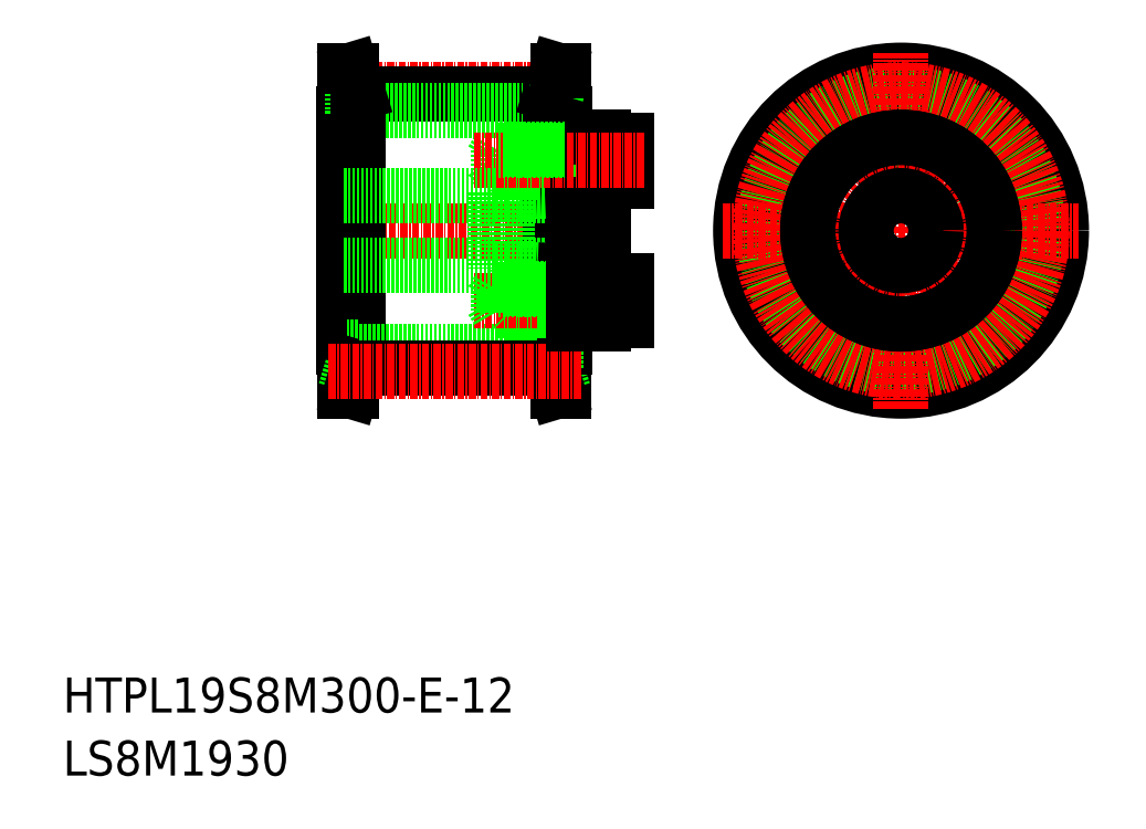
<metadata>
{"format":"dxf","ext":"dxf","renderer":"ezdxf+matplotlib","layout":"modelspace","background":"white","min_lineweight":24,"dpi":150}
</metadata>
<code>
0
SECTION
2
ENTITIES
0
TEXT
8
0
10
-286
20
-50
30
0
40
6
1
HTPL19S8M300-E-12
0
TEXT
8
0
10
-286
20
-60.81
30
0
40
6
1
LS8M1930
0
LINE
8
CENTER
10
-188.9
20
32.62
30
0
11
-240.9
21
32.62
31
0
0
LINE
8
CENTER
10
-197.2
20
56.81
30
0
11
-240.6
21
56.81
31
0
0
LINE
8
0
10
-201.2
20
60.12
30
0
11
-201.2
21
5.119
31
0
0
LINE
8
0
10
-236.6
20
60.12
30
0
11
-236.6
21
5.119
31
0
0
LINE
8
0
10
-237.9
20
52.62
30
0
11
-237.9
21
12.62
31
0
0
LINE
8
0
10
-202.4
20
56.12
30
0
11
-235.4
21
56.12
31
0
0
LINE
8
0
10
-202.4
20
53.29
30
0
11
-235.4
21
53.29
31
0
0
LINE
8
0
10
-235.4
20
56.12
30
0
11
-236.6
21
60.12
31
0
0
LINE
8
0
10
-236.4
20
56.12
30
0
11
-237.6
21
60.12
31
0
0
LINE
8
0
10
-235.4
20
52.62
30
0
11
-237.6
21
52.62
31
0
0
LINE
8
0
10
-237.6
20
60.12
30
0
11
-237.6
21
5.119
31
0
0
LINE
8
0
10
-237.6
20
52.62
30
0
11
-237.9
21
52.62
31
0
0
LINE
8
0
10
-236.6
20
60.12
30
0
11
-237.6
21
60.12
31
0
0
LINE
8
0
10
-236.4
20
56.12
30
0
11
-236.4
21
52.62
31
0
0
LINE
8
0
10
-235.4
20
56.12
30
0
11
-235.4
21
9.114
31
0
0
LINE
8
0
10
-199.9
20
52.62
30
0
11
-199.9
21
12.62
31
0
0
LINE
8
0
10
-200.2
20
60.12
30
0
11
-200.2
21
5.119
31
0
0
LINE
8
0
10
-202.4
20
56.12
30
0
11
-202.4
21
9.114
31
0
0
LINE
8
0
10
-201.4
20
56.12
30
0
11
-201.4
21
52.62
31
0
0
LINE
8
0
10
-202.4
20
52.62
30
0
11
-200.2
21
52.62
31
0
0
LINE
8
0
10
-200.2
20
52.62
30
0
11
-199.9
21
52.62
31
0
0
LINE
8
0
10
-202.4
20
56.12
30
0
11
-201.2
21
60.12
31
0
0
LINE
8
0
10
-201.4
20
56.12
30
0
11
-200.2
21
60.12
31
0
0
LINE
8
0
10
-201.2
20
60.12
30
0
11
-200.2
21
60.12
31
0
0
CIRCLE
8
0
10
-142.3
20
32.62
30
0
40
27.5
0
CIRCLE
8
0
10
-142.3
20
32.62
30
0
40
20
0
CIRCLE
8
0
10
-142.3
20
32.62
30
0
40
23.5
0
LINE
8
CENTER
10
-142.3
20
2.119
30
0
11
-142.3
21
63.12
31
0
0
CIRCLE
8
CENTER
10
-142.3
20
32.62
30
0
40
24.19
0
LINE
8
CENTER
10
-172.8
20
32.62
30
0
11
-111.8
21
32.62
31
0
0
LINE
8
0
10
-201.2
20
5.119
30
0
11
-200.2
21
5.119
31
0
0
LINE
8
0
10
-201.4
20
9.114
30
0
11
-200.2
21
5.119
31
0
0
LINE
8
0
10
-202.4
20
9.114
30
0
11
-201.2
21
5.119
31
0
0
LINE
8
0
10
-200.2
20
12.62
30
0
11
-199.9
21
12.62
31
0
0
LINE
8
0
10
-202.4
20
12.62
30
0
11
-200.2
21
12.62
31
0
0
LINE
8
0
10
-201.4
20
9.114
30
0
11
-201.4
21
12.62
31
0
0
LINE
8
0
10
-236.4
20
9.114
30
0
11
-236.4
21
12.62
31
0
0
LINE
8
0
10
-236.6
20
5.119
30
0
11
-237.6
21
5.119
31
0
0
LINE
8
0
10
-237.6
20
12.62
30
0
11
-237.9
21
12.62
31
0
0
LINE
8
0
10
-235.4
20
12.62
30
0
11
-237.6
21
12.62
31
0
0
LINE
8
0
10
-236.4
20
9.114
30
0
11
-237.6
21
5.119
31
0
0
LINE
8
0
10
-235.4
20
9.114
30
0
11
-236.6
21
5.119
31
0
0
LINE
8
0
10
-202.4
20
11.94
30
0
11
-235.4
21
11.94
31
0
0
LINE
8
0
10
-202.4
20
9.114
30
0
11
-235.4
21
9.114
31
0
0
LINE
8
CENTER
10
-197.2
20
8.429
30
0
11
-240.6
21
8.429
31
0
0
CIRCLE
8
0
10
-136.3
20
43.01
30
0
40
2
0
CIRCLE
8
0
10
-148.3
20
22.23
30
0
40
2
0
CIRCLE
8
0
10
-142.3
20
44.62
30
0
40
3.5
0
LINE
8
CENTER
10
-138.8
20
38.68
30
0
11
-133.8
21
47.34
31
0
0
CIRCLE
8
0
10
-136.3
20
43.01
30
0
40
1.8
0
LINE
8
CENTER
10
-150.8
20
17.9
30
0
11
-145.8
21
26.56
31
0
0
CIRCLE
8
0
10
-148.3
20
22.23
30
0
40
1.8
0
LINE
8
CENTER
10
-126.2
20
23.37
30
0
11
-137.5
21
29.87
31
0
0
CIRCLE
8
0
10
-131.9
20
26.62
30
0
40
3.5
0
LINE
8
CENTER
10
-158.3
20
23.37
30
0
11
-147
21
29.87
31
0
0
CIRCLE
8
0
10
-152.7
20
26.62
30
0
40
3.5
0
CIRCLE
8
CENTER
10
-142.3
20
32.62
30
0
40
12
0
CIRCLE
8
0
10
-142.3
20
32.62
30
0
40
6
0
CIRCLE
8
0
10
-142.3
20
32.62
30
0
40
16
0
CIRCLE
8
0
10
-142.3
20
32.62
30
0
40
16
0
LINE
8
0
10
-211.4
20
18.82
30
0
11
-199.9
21
18.82
31
0
0
LINE
8
0
10
-199.9
20
18.62
30
0
11
-210.4
21
18.62
31
0
0
LINE
8
CENTER
10
-186.4
20
20.62
30
0
11
-215.4
21
20.62
31
0
0
LINE
8
0
10
-211.4
20
18.82
30
0
11
-211.4
21
22.42
31
0
0
LINE
8
0
10
-211.4
20
22.42
30
0
11
-212.4
21
20.62
31
0
0
LINE
8
0
10
-210.4
20
18.62
30
0
11
-210.4
21
22.62
31
0
0
LINE
8
0
10
-211.4
20
18.82
30
0
11
-212.4
21
20.62
31
0
0
LINE
8
0
10
-209.4
20
18.82
30
0
11
-209.4
21
22.62
31
0
0
LINE
8
0
10
-209.2
20
18.62
30
0
11
-209.2
21
22.62
31
0
0
LINE
8
0
10
-209.2
20
18.62
30
0
11
-209.4
21
18.82
31
0
0
LINE
8
0
10
-193.4
20
17.12
30
0
11
-189.4
21
17.12
31
0
0
LINE
8
0
10
-193.4
20
24.12
30
0
11
-189.4
21
24.12
31
0
0
LINE
8
0
10
-198.4
20
16.62
30
0
11
-193.4
21
16.62
31
0
0
LINE
8
0
10
-193.4
20
18.62
30
0
11
-198.4
21
18.62
31
0
0
LINE
8
0
10
-198.4
20
18.62
30
0
11
-199.9
21
18.62
31
0
0
LINE
8
0
10
-198.4
20
18.82
30
0
11
-196.7
21
18.82
31
0
0
LINE
8
0
10
-196.7
20
18.62
30
0
11
-196.7
21
22.62
31
0
0
LINE
8
0
10
-198.4
20
18.82
30
0
11
-199.9
21
18.82
31
0
0
LINE
8
0
10
-189.4
20
17.12
30
0
11
-189.4
21
24.12
31
0
0
LINE
8
0
10
-211.9
20
26.12
30
0
11
-209.9
21
26.12
31
0
0
LINE
8
0
10
-209.9
20
26.12
30
0
11
-199.9
21
25.68
31
0
0
LINE
8
0
10
-209.9
20
26.62
30
0
11
-193.4
21
26.62
31
0
0
LINE
8
0
10
-198.4
20
25.62
30
0
11
-199.9
21
25.68
31
0
0
LINE
8
0
10
-198.4
20
22.42
30
0
11
-196.7
21
22.42
31
0
0
LINE
8
0
10
-193.4
20
22.62
30
0
11
-198.4
21
22.62
31
0
0
LINE
8
0
10
-198.4
20
22.42
30
0
11
-199.9
21
22.42
31
0
0
LINE
8
0
10
-198.4
20
22.62
30
0
11
-199.9
21
22.62
31
0
0
LINE
8
0
10
-199.9
20
22.62
30
0
11
-210.4
21
22.62
31
0
0
LINE
8
0
10
-211.4
20
22.42
30
0
11
-199.9
21
22.42
31
0
0
LINE
8
0
10
-209.2
20
22.62
30
0
11
-209.4
21
22.42
31
0
0
LINE
8
0
10
-209.2
20
42.62
30
0
11
-209.4
21
42.82
31
0
0
LINE
8
0
10
-211.4
20
42.82
30
0
11
-199.9
21
42.82
31
0
0
LINE
8
0
10
-199.9
20
42.62
30
0
11
-210.4
21
42.62
31
0
0
LINE
8
0
10
-198.4
20
42.62
30
0
11
-199.9
21
42.62
31
0
0
LINE
8
0
10
-198.4
20
42.82
30
0
11
-199.9
21
42.82
31
0
0
LINE
8
0
10
-193.4
20
42.62
30
0
11
-198.4
21
42.62
31
0
0
LINE
8
0
10
-198.4
20
42.82
30
0
11
-196.7
21
42.82
31
0
0
LINE
8
0
10
-198.4
20
39.62
30
0
11
-199.9
21
39.55
31
0
0
LINE
8
0
10
-211.9
20
39.12
30
0
11
-211.9
21
26.12
31
0
0
LINE
8
0
10
-209.9
20
39.12
30
0
11
-209.9
21
26.12
31
0
0
LINE
8
0
10
-209.9
20
38.62
30
0
11
-193.4
21
38.62
31
0
0
LINE
8
0
10
-209.9
20
39.12
30
0
11
-199.9
21
39.55
31
0
0
LINE
8
0
10
-211.9
20
39.12
30
0
11
-209.9
21
39.12
31
0
0
LINE
8
0
10
-189.4
20
48.12
30
0
11
-189.4
21
41.12
31
0
0
LINE
8
0
10
-193.4
20
48.62
30
0
11
-193.4
21
16.62
31
0
0
LINE
8
0
10
-198.4
20
46.42
30
0
11
-199.9
21
46.42
31
0
0
LINE
8
0
10
-196.7
20
46.62
30
0
11
-196.7
21
42.62
31
0
0
LINE
8
0
10
-198.4
20
46.42
30
0
11
-196.7
21
46.42
31
0
0
LINE
8
0
10
-198.4
20
48.62
30
0
11
-198.4
21
16.62
31
0
0
LINE
8
0
10
-198.4
20
46.62
30
0
11
-199.9
21
46.62
31
0
0
LINE
8
0
10
-193.4
20
46.62
30
0
11
-198.4
21
46.62
31
0
0
LINE
8
0
10
-198.4
20
48.62
30
0
11
-193.4
21
48.62
31
0
0
LINE
8
0
10
-193.4
20
41.12
30
0
11
-189.4
21
41.12
31
0
0
LINE
8
0
10
-193.4
20
48.12
30
0
11
-189.4
21
48.12
31
0
0
LINE
8
0
10
-209.2
20
46.62
30
0
11
-209.4
21
46.42
31
0
0
LINE
8
0
10
-209.2
20
46.62
30
0
11
-209.2
21
42.62
31
0
0
LINE
8
0
10
-209.4
20
46.42
30
0
11
-209.4
21
42.62
31
0
0
LINE
8
0
10
-211.4
20
46.42
30
0
11
-212.4
21
44.62
31
0
0
LINE
8
0
10
-210.4
20
46.62
30
0
11
-210.4
21
42.62
31
0
0
LINE
8
0
10
-211.4
20
42.82
30
0
11
-212.4
21
44.62
31
0
0
LINE
8
0
10
-211.4
20
46.42
30
0
11
-211.4
21
42.82
31
0
0
LINE
8
CENTER
10
-186.4
20
44.62
30
0
11
-215.4
21
44.62
31
0
0
LINE
8
0
10
-199.9
20
46.62
30
0
11
-210.4
21
46.62
31
0
0
LINE
8
0
10
-211.4
20
46.42
30
0
11
-199.9
21
46.42
31
0
0
LINE
8
0
10
-237.9
20
26.62
30
0
11
-211.9
21
26.62
31
0
0
LINE
8
0
10
-237.9
20
38.62
30
0
11
-211.9
21
38.62
31
0
0
ENDSEC
0
EOF

</code>
